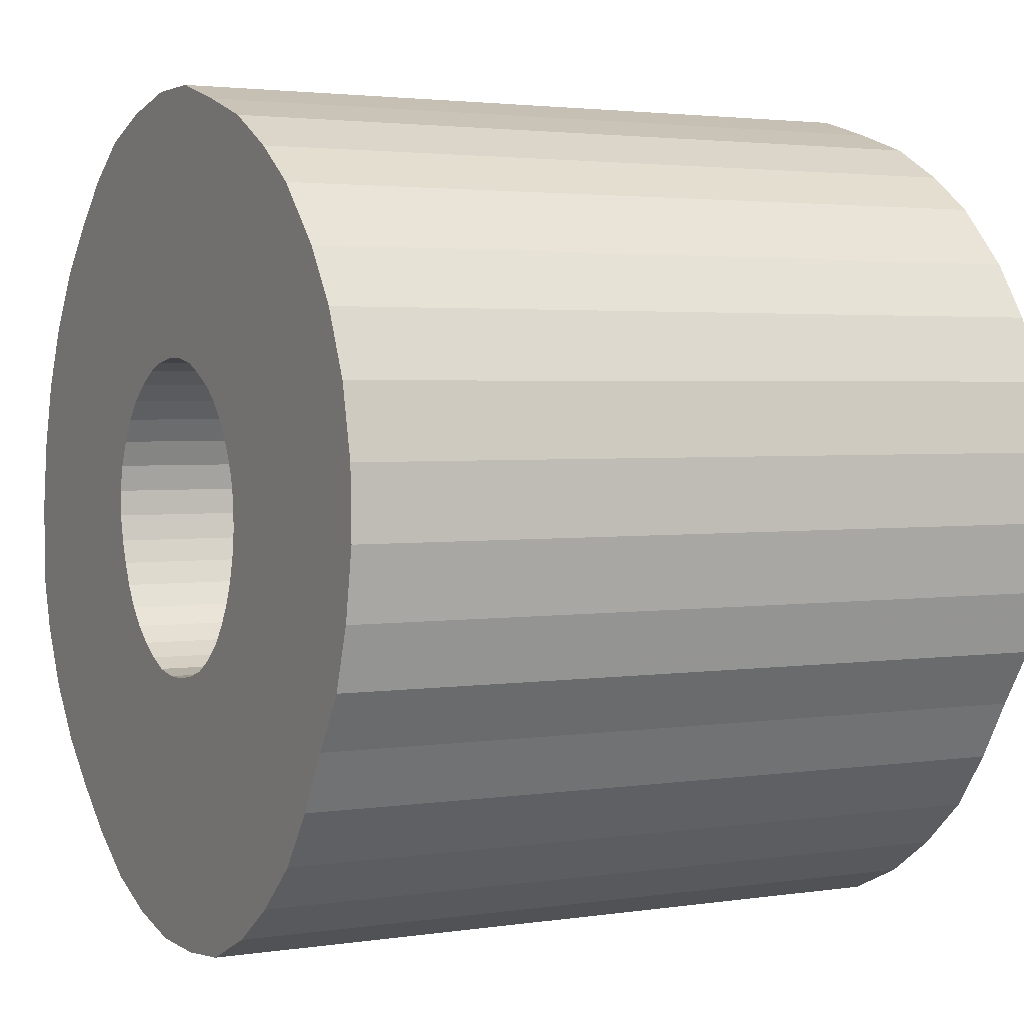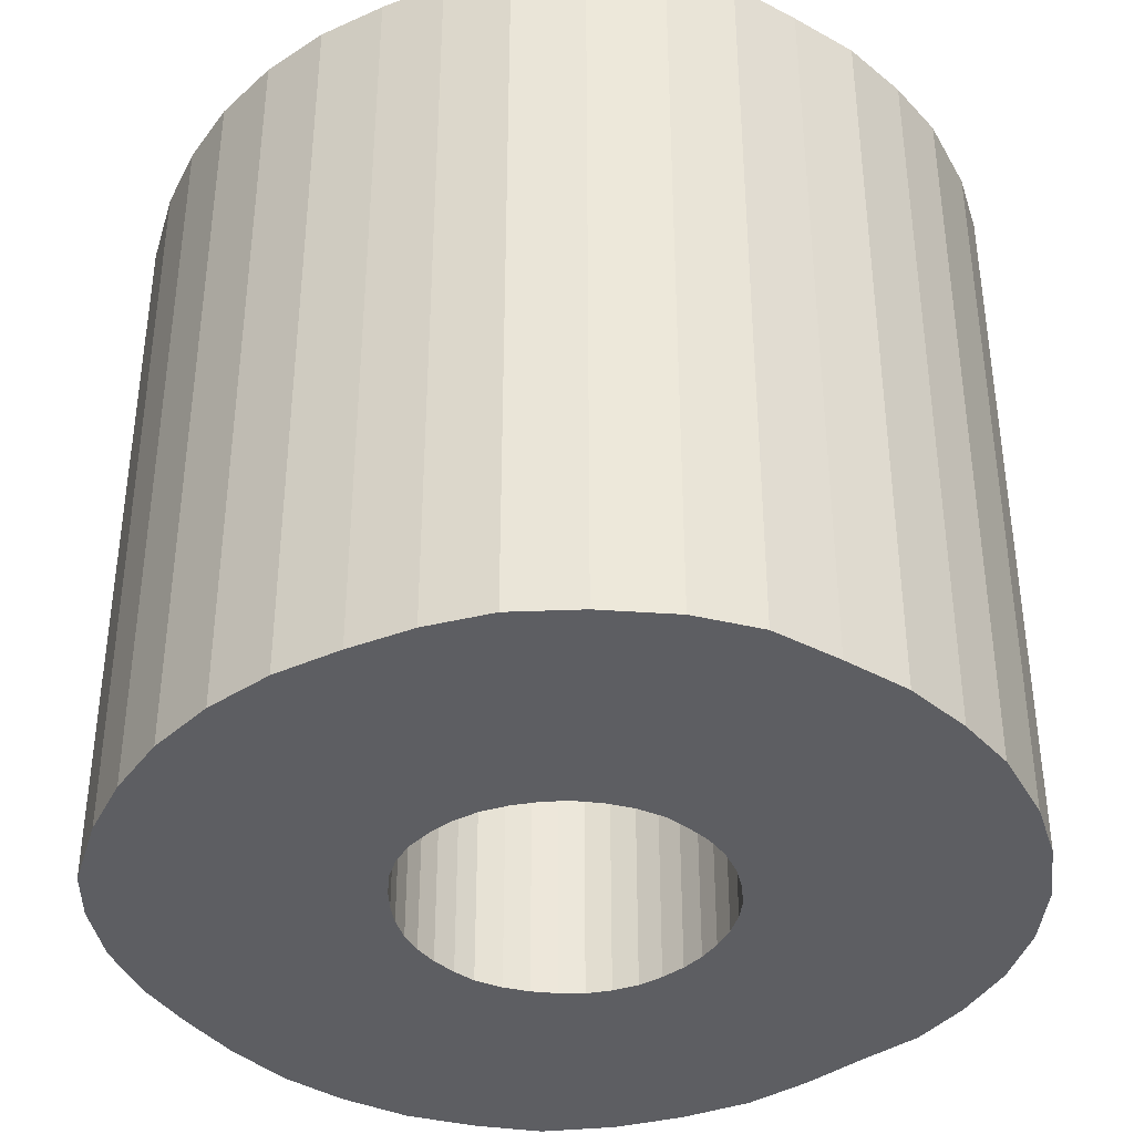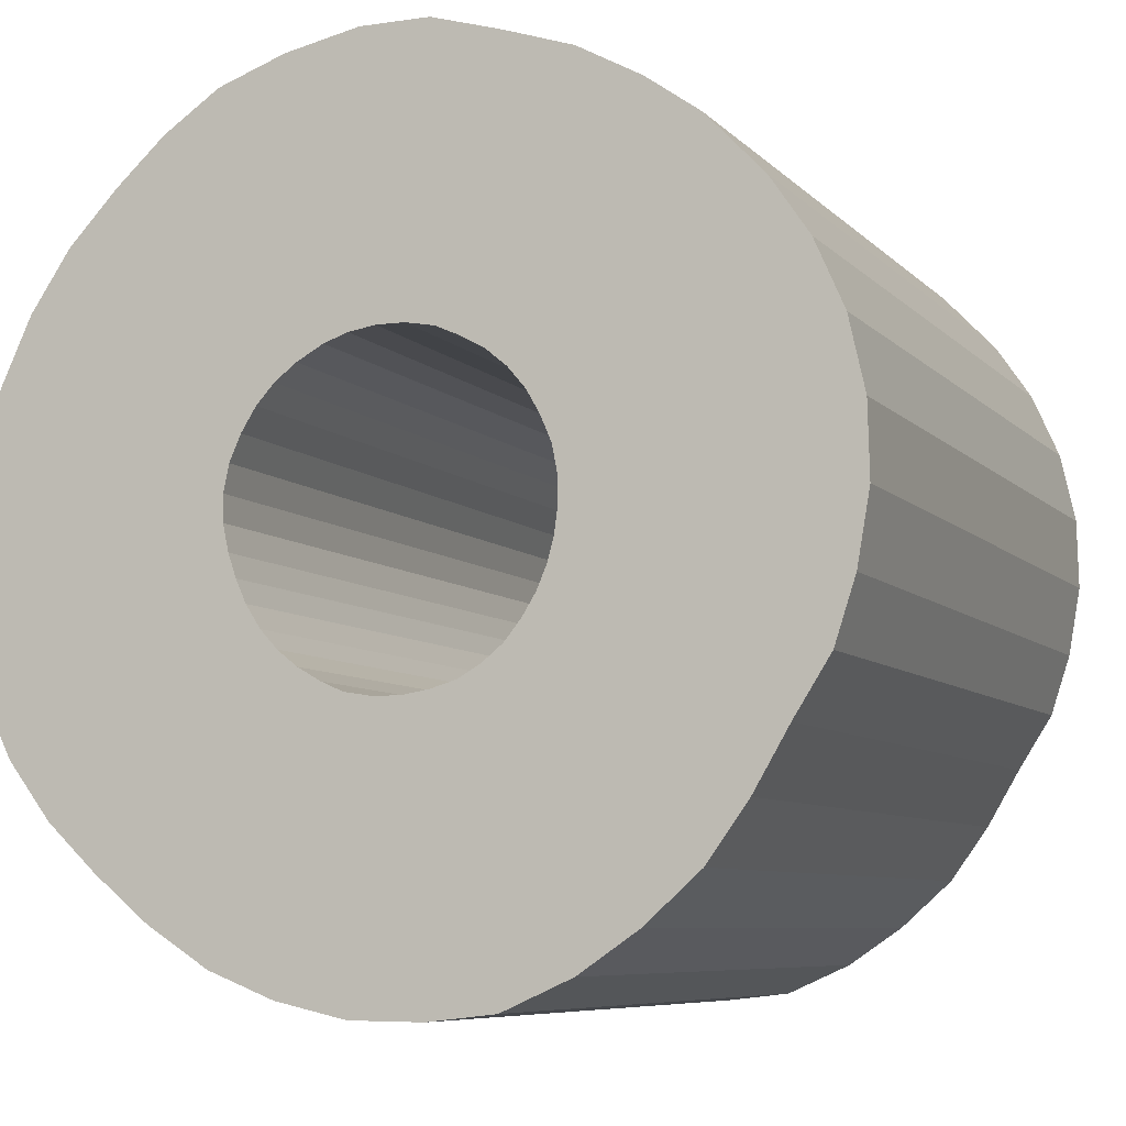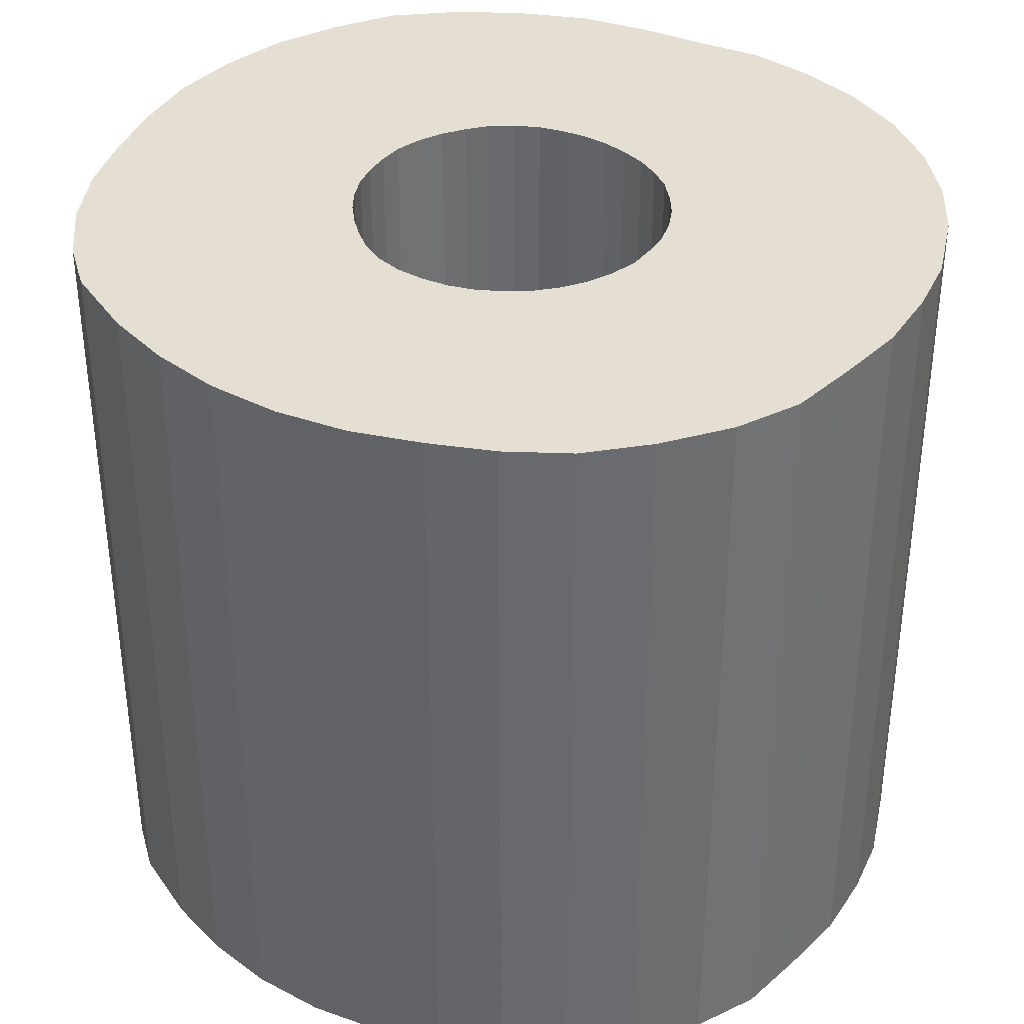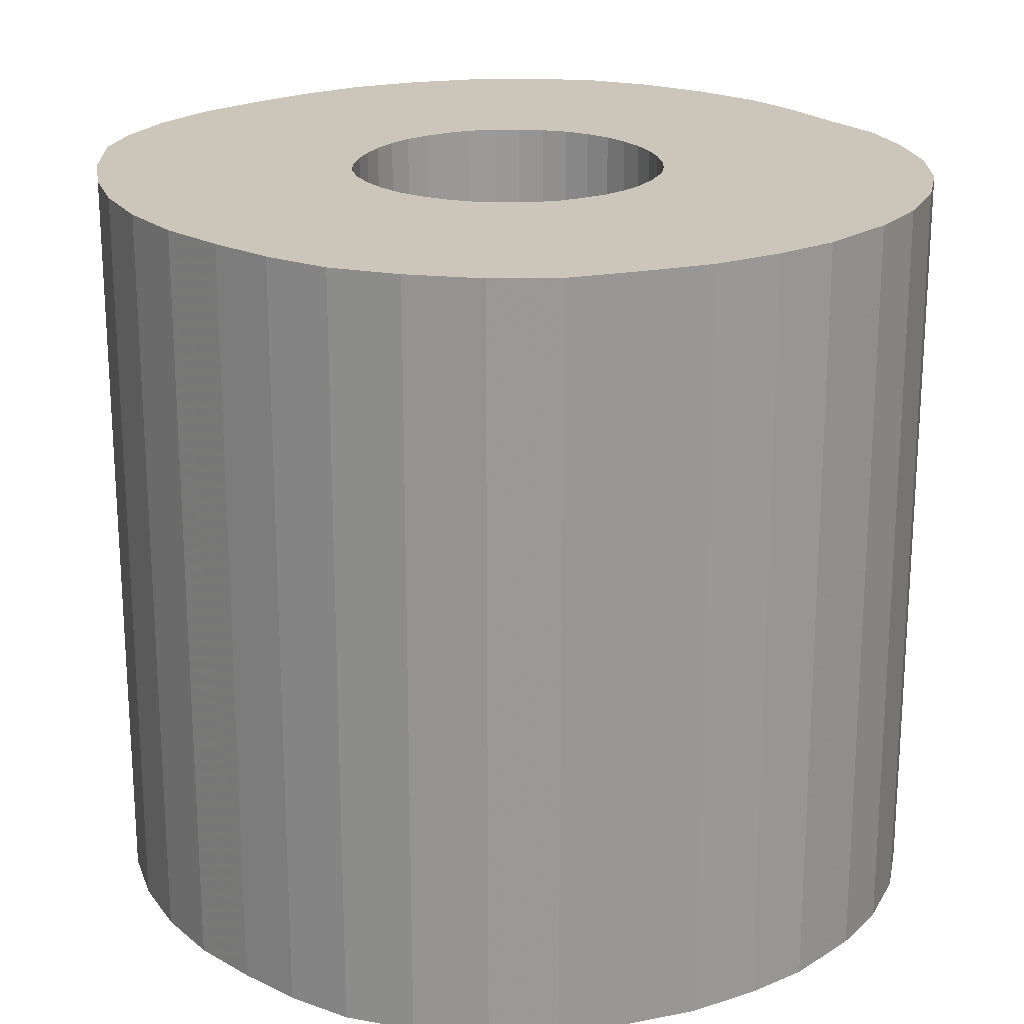
<metadata>
{"format":"obj","ext":"obj","renderer":"f3d","projection":"perspective","resolution":1024,"background":"white","views":[{"elev":2.7,"azim":61.9,"up":"+Z"},{"elev":-38.5,"azim":-16.9,"up":"+Y"},{"elev":-7.3,"azim":22.6,"up":"+Z"},{"elev":37.0,"azim":-31.4,"up":"+Y"},{"elev":21.0,"azim":-1.5,"up":"+Y"}]}
</metadata>
<code>
v 0.2973 -0.2674 0.2997
v 0.2888 -0.2674 0.2505
v 0.2747 -0.2674 0.2074
v 0.2498 -0.2674 0.1681
v 0.2257 -0.2674 0.1269
v 0.1977 -0.2674 0.08795
v 0.1599 -0.2674 0.05419
v 0.1196 -0.2674 0.02671
v 0.07191 -0.2674 0.005392
v 0.02526 -0.2674 0
v -0.02491 -0.2674 0.0004985
v -0.0738 -0.2674 0.01148
v -0.1187 -0.2674 0.02913
v -0.1611 -0.2674 0.05628
v -0.199 -0.2674 0.08748
v -0.2327 -0.2674 0.1192
v -0.2624 -0.2674 0.1583
v -0.284 -0.2674 0.2022
v -0.2952 -0.2674 0.241
v -0.2956 -0.2674 0.2997
v -0.2889 -0.2674 0.3479
v -0.2758 -0.2674 0.3951
v -0.2545 -0.2674 0.4411
v -0.2268 -0.2674 0.4822
v -0.1934 -0.2674 0.5173
v -0.1594 -0.2674 0.5484
v -0.1207 -0.2674 0.5746
v -0.07439 -0.2674 0.5912
v -0.02298 -0.2674 0.602
v 0.02466 -0.2674 0.6021
v 0.07299 -0.2674 0.5881
v 0.1197 -0.2674 0.5727
v 0.1631 -0.2674 0.5492
v 0.1996 -0.2674 0.5232
v 0.2389 -0.2674 0.482
v 0.265 -0.2674 0.4435
v 0.2849 -0.2674 0.3983
v 0.296 -0.2674 0.3491
v 0.2973 0.2674 0.2997
v 0.2888 0.2674 0.2505
v 0.2747 0.2674 0.2074
v 0.2498 0.2674 0.1681
v 0.2257 0.2674 0.1269
v 0.1977 0.2674 0.08795
v 0.1599 0.2674 0.05419
v 0.1196 0.2674 0.02671
v 0.07191 0.2674 0.005392
v 0.02526 0.2674 0
v -0.02491 0.2674 0.0004985
v -0.0738 0.2674 0.01148
v -0.1187 0.2674 0.02913
v -0.1611 0.2674 0.05628
v -0.199 0.2674 0.08748
v -0.2327 0.2674 0.1192
v -0.2624 0.2674 0.1583
v -0.284 0.2674 0.2022
v -0.2952 0.2674 0.241
v -0.2956 0.2674 0.2997
v -0.2889 0.2674 0.3479
v -0.2758 0.2674 0.3951
v -0.2545 0.2674 0.4411
v -0.2268 0.2674 0.4822
v -0.1934 0.2674 0.5173
v -0.1594 0.2674 0.5484
v -0.1207 0.2674 0.5746
v -0.07439 0.2674 0.5912
v -0.02298 0.2674 0.602
v 0.02466 0.2674 0.6021
v 0.07299 0.2674 0.5881
v 0.1197 0.2674 0.5727
v 0.1631 0.2674 0.5492
v 0.1996 0.2674 0.5232
v 0.2389 0.2674 0.482
v 0.265 0.2674 0.4435
v 0.2849 0.2674 0.3983
v 0.296 0.2674 0.3491
v 0.109 -0.2674 0.2997
v 0.1066 -0.2674 0.2813
v 0.1022 -0.2674 0.2646
v 0.09538 -0.2674 0.2485
v 0.08594 -0.2674 0.2331
v 0.07454 -0.2674 0.219
v 0.06008 -0.2674 0.2074
v 0.04453 -0.2674 0.1986
v 0.02735 -0.2674 0.1936
v 0.009234 -0.2674 0.1905
v -0.009356 -0.2674 0.1904
v -0.02935 -0.2674 0.1936
v -0.04466 -0.2674 0.2004
v -0.06054 -0.2674 0.2096
v -0.07443 -0.2674 0.2206
v -0.08617 -0.2674 0.2335
v -0.09626 -0.2674 0.2492
v -0.1034 -0.2674 0.2651
v -0.1089 -0.2674 0.2813
v -0.1129 -0.2674 0.2997
v -0.1131 -0.2674 0.3179
v -0.1093 -0.2674 0.3365
v -0.1014 -0.2674 0.3544
v -0.09105 -0.2674 0.3708
v -0.07873 -0.2674 0.3844
v -0.06364 -0.2674 0.3959
v -0.04546 -0.2674 0.4059
v -0.02875 -0.2674 0.4116
v -0.01013 -0.2674 0.4147
v 0.009123 -0.2674 0.4146
v 0.02911 -0.2674 0.411
v 0.04571 -0.2674 0.4037
v 0.06186 -0.2674 0.3948
v 0.07643 -0.2674 0.3827
v 0.08852 -0.2674 0.3683
v 0.0976 -0.2674 0.3524
v 0.105 -0.2674 0.335
v 0.1084 -0.2674 0.3174
v 0.109 0.2674 0.2997
v 0.1066 0.2674 0.2813
v 0.1022 0.2674 0.2646
v 0.09538 0.2674 0.2485
v 0.08594 0.2674 0.2331
v 0.07454 0.2674 0.219
v 0.06008 0.2674 0.2074
v 0.04453 0.2674 0.1986
v 0.02735 0.2674 0.1936
v 0.009234 0.2674 0.1905
v -0.009356 0.2674 0.1904
v -0.02935 0.2674 0.1936
v -0.04466 0.2674 0.2004
v -0.06054 0.2674 0.2096
v -0.07443 0.2674 0.2206
v -0.08617 0.2674 0.2335
v -0.09626 0.2674 0.2492
v -0.1034 0.2674 0.2651
v -0.1089 0.2674 0.2813
v -0.1129 0.2674 0.2997
v -0.1131 0.2674 0.3179
v -0.1093 0.2674 0.3365
v -0.1014 0.2674 0.3544
v -0.09105 0.2674 0.3708
v -0.07873 0.2674 0.3844
v -0.06364 0.2674 0.3959
v -0.04546 0.2674 0.4059
v -0.02875 0.2674 0.4116
v -0.01013 0.2674 0.4147
v 0.009123 0.2674 0.4146
v 0.02911 0.2674 0.411
v 0.04571 0.2674 0.4037
v 0.06186 0.2674 0.3948
v 0.07643 0.2674 0.3827
v 0.08852 0.2674 0.3683
v 0.0976 0.2674 0.3524
v 0.105 0.2674 0.335
v 0.1084 0.2674 0.3174
v -0.1157 0.2674 0.3184
v -0.1117 0.2674 0.3374
v -0.1036 0.2674 0.3558
v -0.09307 0.2674 0.3725
v -0.08045 0.2674 0.3864
v -0.06507 0.2674 0.3981
v -0.04658 0.2674 0.4084
v -0.02944 0.2674 0.4143
v -0.01031 0.2674 0.4175
v 0.009345 0.2674 0.4174
v 0.02977 0.2674 0.4137
v 0.04682 0.2674 0.4062
v 0.06337 0.2674 0.3971
v 0.07827 0.2674 0.3848
v 0.09078 0.2674 0.37
v 0.1001 0.2674 0.3538
v 0.1077 0.2674 0.336
v 0.1113 0.2674 0.3178
v 0.1118 0.2674 0.2997
v 0.1094 0.2674 0.2808
v 0.1048 0.2674 0.2637
v 0.09769 0.2674 0.2473
v 0.08803 0.2674 0.2315
v 0.07639 0.2674 0.217
v 0.06158 0.2674 0.2051
v 0.04565 0.2674 0.196
v 0.02802 0.2674 0.1907
v 0.00947 0.2674 0.1877
v -0.009591 0.2674 0.1875
v -0.03001 0.2674 0.1909
v -0.04577 0.2674 0.1978
v -0.06205 0.2674 0.2073
v -0.07629 0.2674 0.2186
v -0.08836 0.2674 0.2318
v -0.09876 0.2674 0.2479
v -0.1061 0.2674 0.2641
v -0.1117 0.2674 0.2806
v -0.1156 0.2674 0.2997
v -0.1117 -0.2674 0.3374
v -0.1157 -0.2674 0.3184
v -0.1156 -0.2674 0.2997
v -0.1117 -0.2674 0.2806
v -0.1061 -0.2674 0.2641
v -0.09876 -0.2674 0.2479
v -0.08836 -0.2674 0.2318
v -0.07629 -0.2674 0.2186
v -0.06205 -0.2674 0.2073
v -0.04577 -0.2674 0.1978
v -0.03001 -0.2674 0.1909
v -0.009591 -0.2674 0.1875
v 0.00947 -0.2674 0.1877
v 0.02802 -0.2674 0.1907
v 0.04565 -0.2674 0.196
v 0.06158 -0.2674 0.2051
v 0.07639 -0.2674 0.217
v 0.08803 -0.2674 0.2315
v 0.09769 -0.2674 0.2473
v 0.1048 -0.2674 0.2637
v 0.1094 -0.2674 0.2808
v 0.1118 -0.2674 0.2997
v 0.1113 -0.2674 0.3178
v 0.1077 -0.2674 0.336
v 0.1001 -0.2674 0.3538
v 0.09078 -0.2674 0.37
v 0.07827 -0.2674 0.3848
v 0.06337 -0.2674 0.3971
v 0.04682 -0.2674 0.4062
v 0.02977 -0.2674 0.4137
v 0.009345 -0.2674 0.4174
v -0.01031 -0.2674 0.4175
v -0.02944 -0.2674 0.4143
v -0.04658 -0.2674 0.4084
v -0.06507 -0.2674 0.3981
v -0.08045 -0.2674 0.3864
v -0.09307 -0.2674 0.3725
v -0.1036 -0.2674 0.3558
f 39 1 2
f 40 2 3
f 41 3 4
f 42 4 5
f 43 5 6
f 44 6 7
f 45 7 8
f 46 8 9
f 47 9 10
f 48 10 11
f 49 11 12
f 50 12 13
f 51 13 14
f 52 14 15
f 53 15 16
f 54 16 17
f 55 17 18
f 56 18 19
f 57 19 20
f 58 20 21
f 59 21 22
f 60 22 23
f 61 23 24
f 62 24 25
f 63 25 26
f 64 26 27
f 65 27 28
f 66 28 29
f 67 29 30
f 68 30 31
f 69 31 32
f 70 32 33
f 71 33 34
f 72 34 35
f 73 35 36
f 74 36 37
f 75 37 38
f 76 38 1
f 78 77 115
f 79 78 116
f 80 79 117
f 81 80 118
f 82 81 119
f 83 82 120
f 84 83 121
f 85 84 122
f 86 85 123
f 87 86 124
f 88 87 125
f 89 88 126
f 90 89 127
f 91 90 128
f 92 91 129
f 93 92 130
f 94 93 131
f 95 94 132
f 96 95 133
f 97 96 134
f 98 97 135
f 99 98 136
f 100 99 137
f 101 100 138
f 102 101 139
f 103 102 140
f 104 103 141
f 105 104 142
f 106 105 143
f 107 106 144
f 108 107 145
f 109 108 146
f 110 109 147
f 111 110 148
f 112 111 149
f 113 112 150
f 114 113 151
f 77 114 152
f 153 59 60
f 154 60 61
f 155 61 62
f 156 62 63
f 157 63 64
f 158 64 65
f 159 65 66
f 160 66 67
f 161 67 68
f 162 68 69
f 163 69 70
f 164 70 71
f 165 71 72
f 166 72 73
f 167 73 74
f 168 74 75
f 169 75 76
f 170 76 39
f 171 39 40
f 172 40 41
f 173 41 42
f 174 42 43
f 175 43 44
f 176 44 45
f 177 45 46
f 178 46 47
f 179 47 48
f 180 48 49
f 181 49 50
f 182 50 51
f 183 51 52
f 184 52 53
f 185 53 54
f 186 54 55
f 187 55 56
f 188 56 57
f 189 57 58
f 190 58 59
f 191 22 21
f 192 21 20
f 193 20 19
f 194 19 18
f 195 18 17
f 196 17 16
f 197 16 15
f 198 15 14
f 199 14 13
f 200 13 12
f 201 12 11
f 202 11 10
f 203 10 9
f 204 9 8
f 205 8 7
f 206 7 6
f 207 6 5
f 208 5 4
f 209 4 3
f 210 3 2
f 211 2 1
f 212 1 38
f 213 38 37
f 214 37 36
f 215 36 35
f 216 35 34
f 217 34 33
f 218 33 32
f 219 32 31
f 220 31 30
f 221 30 29
f 222 29 28
f 223 28 27
f 224 27 26
f 225 26 25
f 226 25 24
f 227 24 23
f 228 23 22
f 153 154 136
f 154 155 137
f 155 156 138
f 156 157 139
f 157 158 140
f 158 159 141
f 159 160 142
f 160 161 143
f 161 162 144
f 162 163 145
f 163 164 146
f 164 165 147
f 165 166 148
f 166 167 149
f 167 168 150
f 168 169 151
f 169 170 152
f 170 171 115
f 171 172 116
f 172 173 117
f 173 174 118
f 174 175 119
f 175 176 120
f 176 177 121
f 177 178 122
f 178 179 123
f 179 180 124
f 180 181 125
f 181 182 126
f 182 183 127
f 183 184 128
f 184 185 129
f 185 186 130
f 186 187 131
f 187 188 132
f 188 189 133
f 189 190 134
f 190 153 135
f 191 192 97
f 192 193 96
f 193 194 95
f 194 195 94
f 195 196 93
f 196 197 92
f 197 198 91
f 198 199 90
f 199 200 89
f 200 201 88
f 201 202 87
f 202 203 86
f 203 204 85
f 204 205 84
f 205 206 83
f 206 207 82
f 207 208 81
f 208 209 80
f 209 210 79
f 210 211 78
f 211 212 77
f 212 213 114
f 213 214 113
f 214 215 112
f 215 216 111
f 216 217 110
f 217 218 109
f 218 219 108
f 219 220 107
f 220 221 106
f 221 222 105
f 222 223 104
f 223 224 103
f 224 225 102
f 225 226 101
f 226 227 100
f 227 228 99
f 228 191 98
f 2 40 39
f 3 41 40
f 4 42 41
f 5 43 42
f 6 44 43
f 7 45 44
f 8 46 45
f 9 47 46
f 10 48 47
f 11 49 48
f 12 50 49
f 13 51 50
f 14 52 51
f 15 53 52
f 16 54 53
f 17 55 54
f 18 56 55
f 19 57 56
f 20 58 57
f 21 59 58
f 22 60 59
f 23 61 60
f 24 62 61
f 25 63 62
f 26 64 63
f 27 65 64
f 28 66 65
f 29 67 66
f 30 68 67
f 31 69 68
f 32 70 69
f 33 71 70
f 34 72 71
f 35 73 72
f 36 74 73
f 37 75 74
f 38 76 75
f 1 39 76
f 115 116 78
f 116 117 79
f 117 118 80
f 118 119 81
f 119 120 82
f 120 121 83
f 121 122 84
f 122 123 85
f 123 124 86
f 124 125 87
f 125 126 88
f 126 127 89
f 127 128 90
f 128 129 91
f 129 130 92
f 130 131 93
f 131 132 94
f 132 133 95
f 133 134 96
f 134 135 97
f 135 136 98
f 136 137 99
f 137 138 100
f 138 139 101
f 139 140 102
f 140 141 103
f 141 142 104
f 142 143 105
f 143 144 106
f 144 145 107
f 145 146 108
f 146 147 109
f 147 148 110
f 148 149 111
f 149 150 112
f 150 151 113
f 151 152 114
f 152 115 77
f 60 154 153
f 61 155 154
f 62 156 155
f 63 157 156
f 64 158 157
f 65 159 158
f 66 160 159
f 67 161 160
f 68 162 161
f 69 163 162
f 70 164 163
f 71 165 164
f 72 166 165
f 73 167 166
f 74 168 167
f 75 169 168
f 76 170 169
f 39 171 170
f 40 172 171
f 41 173 172
f 42 174 173
f 43 175 174
f 44 176 175
f 45 177 176
f 46 178 177
f 47 179 178
f 48 180 179
f 49 181 180
f 50 182 181
f 51 183 182
f 52 184 183
f 53 185 184
f 54 186 185
f 55 187 186
f 56 188 187
f 57 189 188
f 58 190 189
f 59 153 190
f 21 192 191
f 20 193 192
f 19 194 193
f 18 195 194
f 17 196 195
f 16 197 196
f 15 198 197
f 14 199 198
f 13 200 199
f 12 201 200
f 11 202 201
f 10 203 202
f 9 204 203
f 8 205 204
f 7 206 205
f 6 207 206
f 5 208 207
f 4 209 208
f 3 210 209
f 2 211 210
f 1 212 211
f 38 213 212
f 37 214 213
f 36 215 214
f 35 216 215
f 34 217 216
f 33 218 217
f 32 219 218
f 31 220 219
f 30 221 220
f 29 222 221
f 28 223 222
f 27 224 223
f 26 225 224
f 25 226 225
f 24 227 226
f 23 228 227
f 22 191 228
f 136 135 153
f 137 136 154
f 138 137 155
f 139 138 156
f 140 139 157
f 141 140 158
f 142 141 159
f 143 142 160
f 144 143 161
f 145 144 162
f 146 145 163
f 147 146 164
f 148 147 165
f 149 148 166
f 150 149 167
f 151 150 168
f 152 151 169
f 115 152 170
f 116 115 171
f 117 116 172
f 118 117 173
f 119 118 174
f 120 119 175
f 121 120 176
f 122 121 177
f 123 122 178
f 124 123 179
f 125 124 180
f 126 125 181
f 127 126 182
f 128 127 183
f 129 128 184
f 130 129 185
f 131 130 186
f 132 131 187
f 133 132 188
f 134 133 189
f 135 134 190
f 97 98 191
f 96 97 192
f 95 96 193
f 94 95 194
f 93 94 195
f 92 93 196
f 91 92 197
f 90 91 198
f 89 90 199
f 88 89 200
f 87 88 201
f 86 87 202
f 85 86 203
f 84 85 204
f 83 84 205
f 82 83 206
f 81 82 207
f 80 81 208
f 79 80 209
f 78 79 210
f 77 78 211
f 114 77 212
f 113 114 213
f 112 113 214
f 111 112 215
f 110 111 216
f 109 110 217
f 108 109 218
f 107 108 219
f 106 107 220
f 105 106 221
f 104 105 222
f 103 104 223
f 102 103 224
f 101 102 225
f 100 101 226
f 99 100 227
f 98 99 228

</code>
